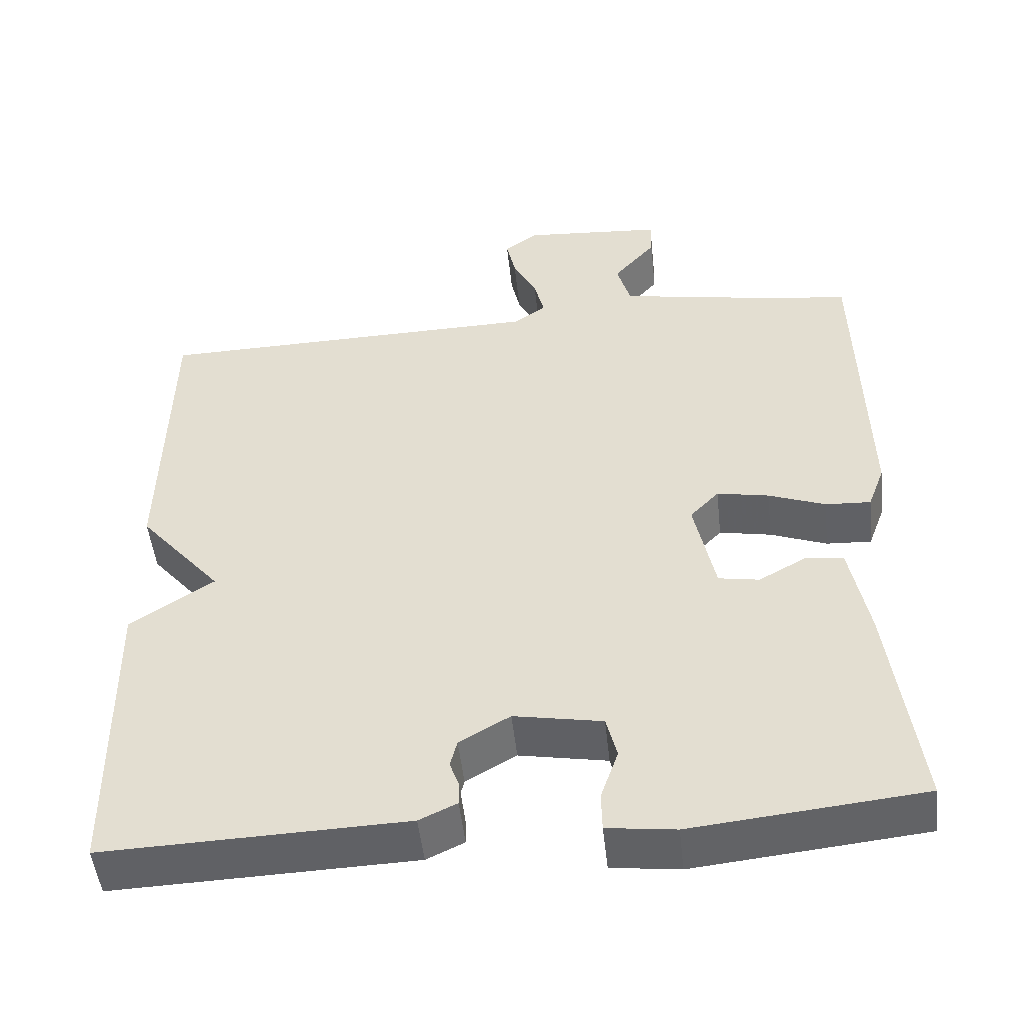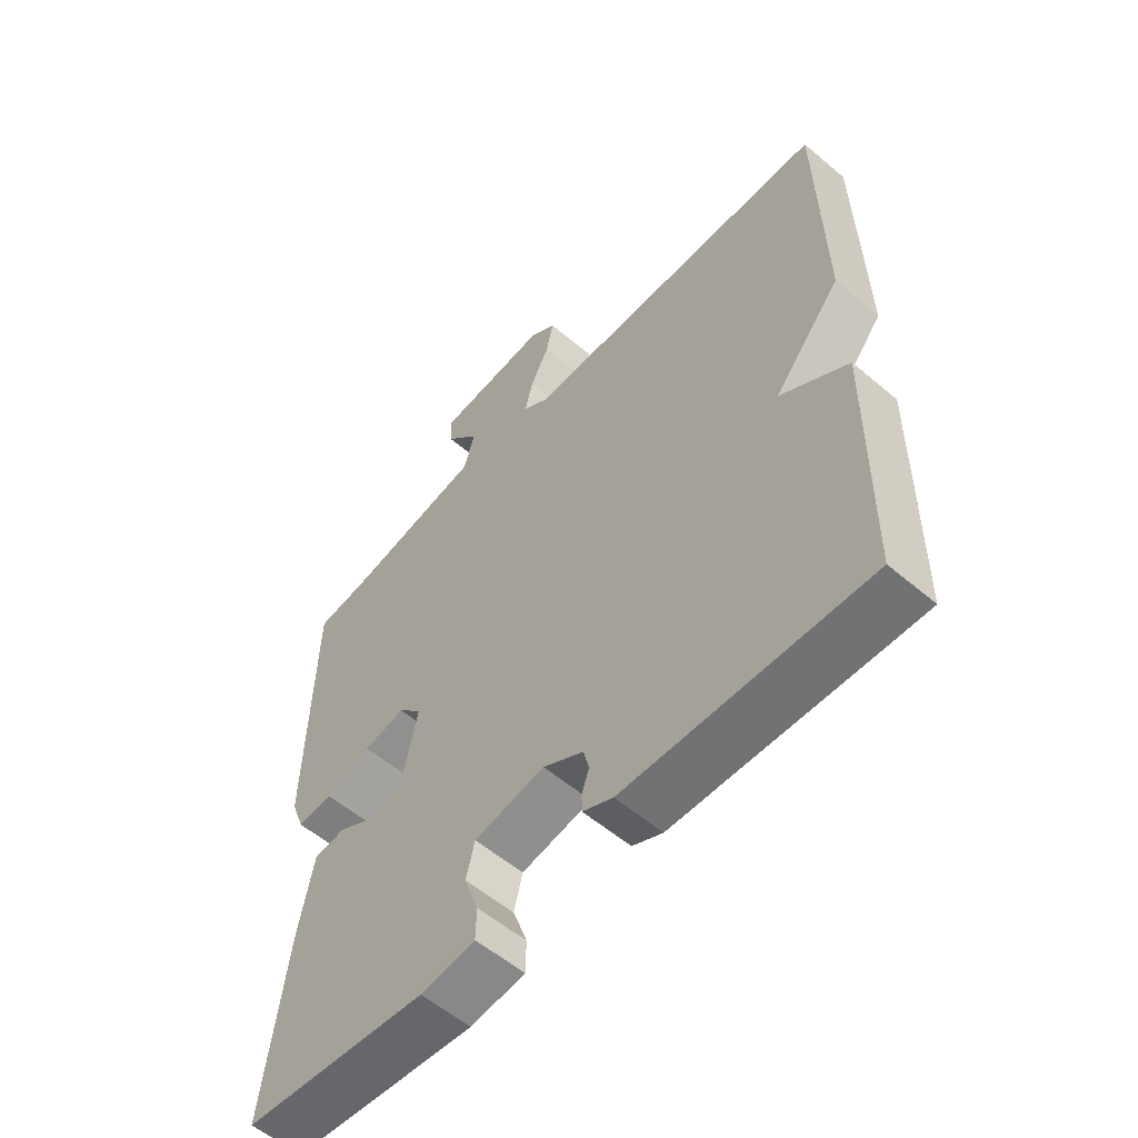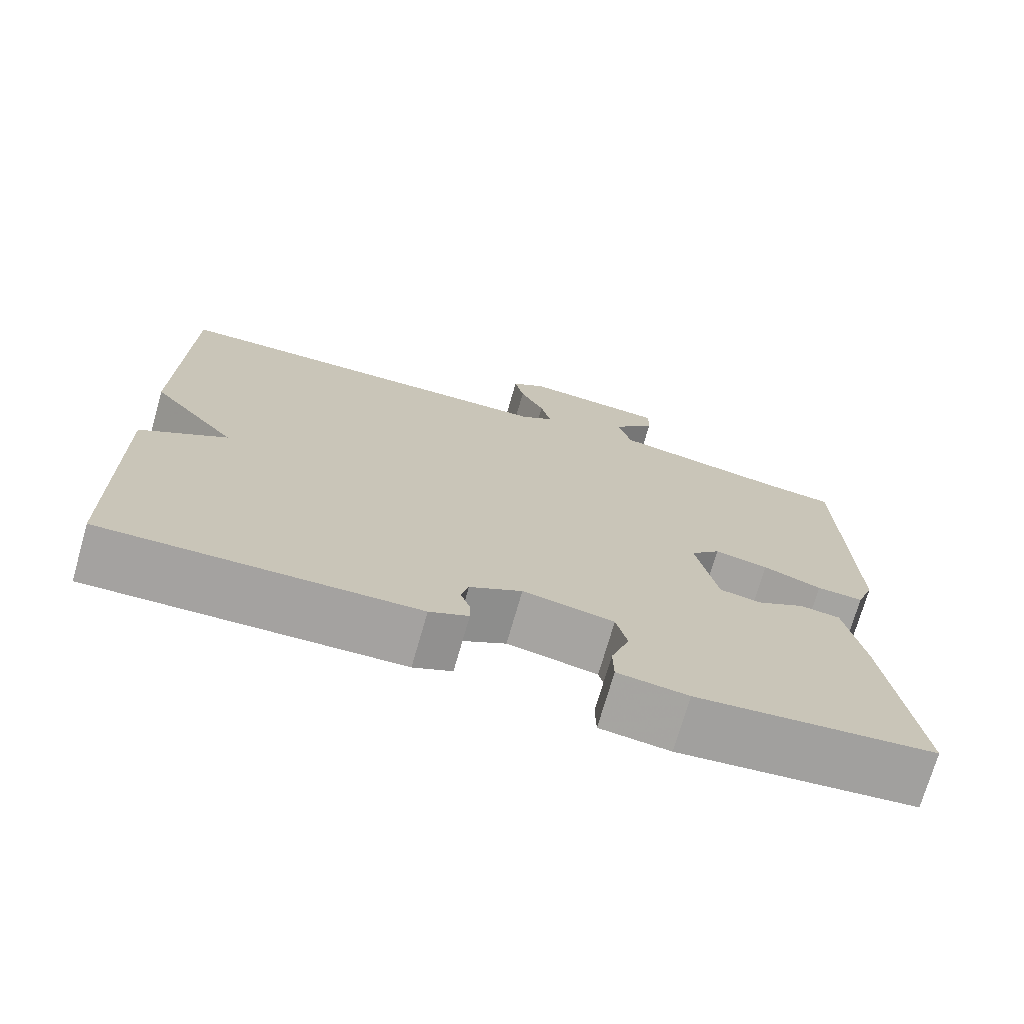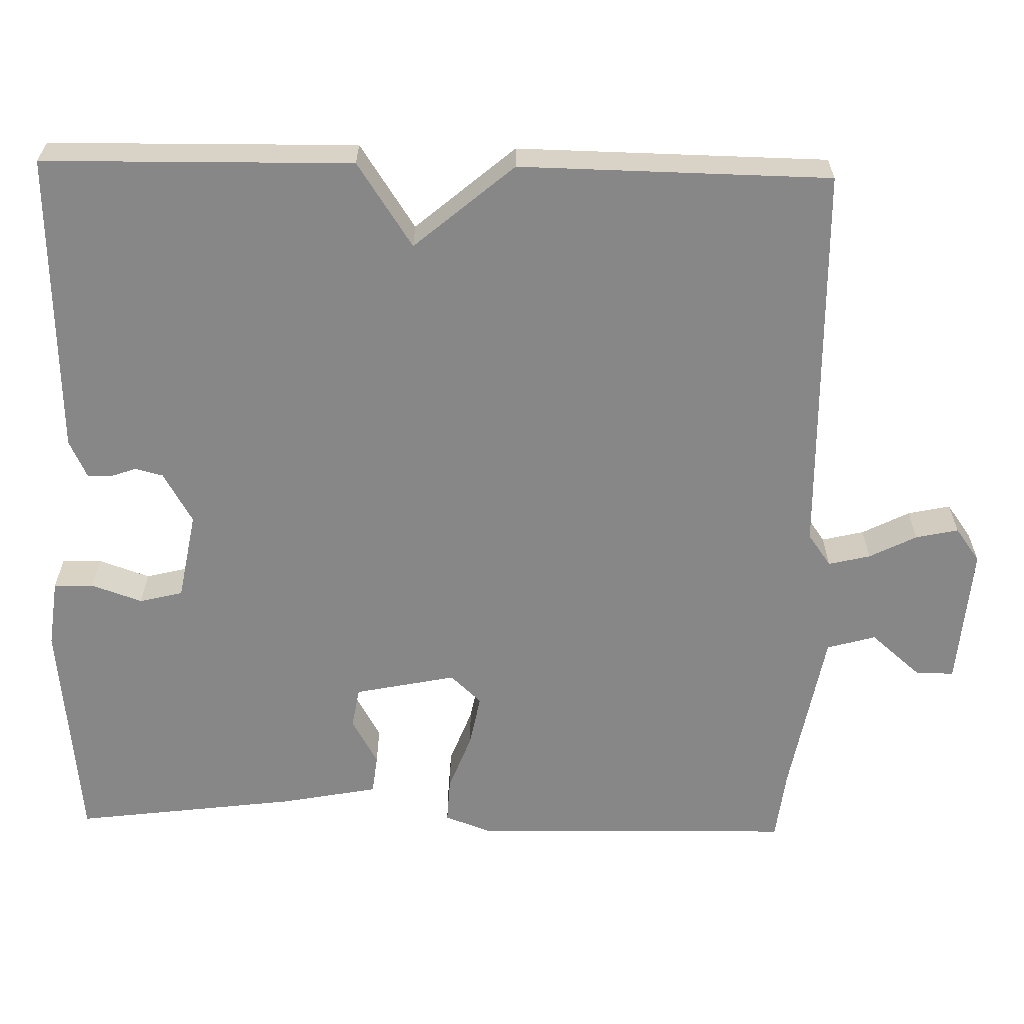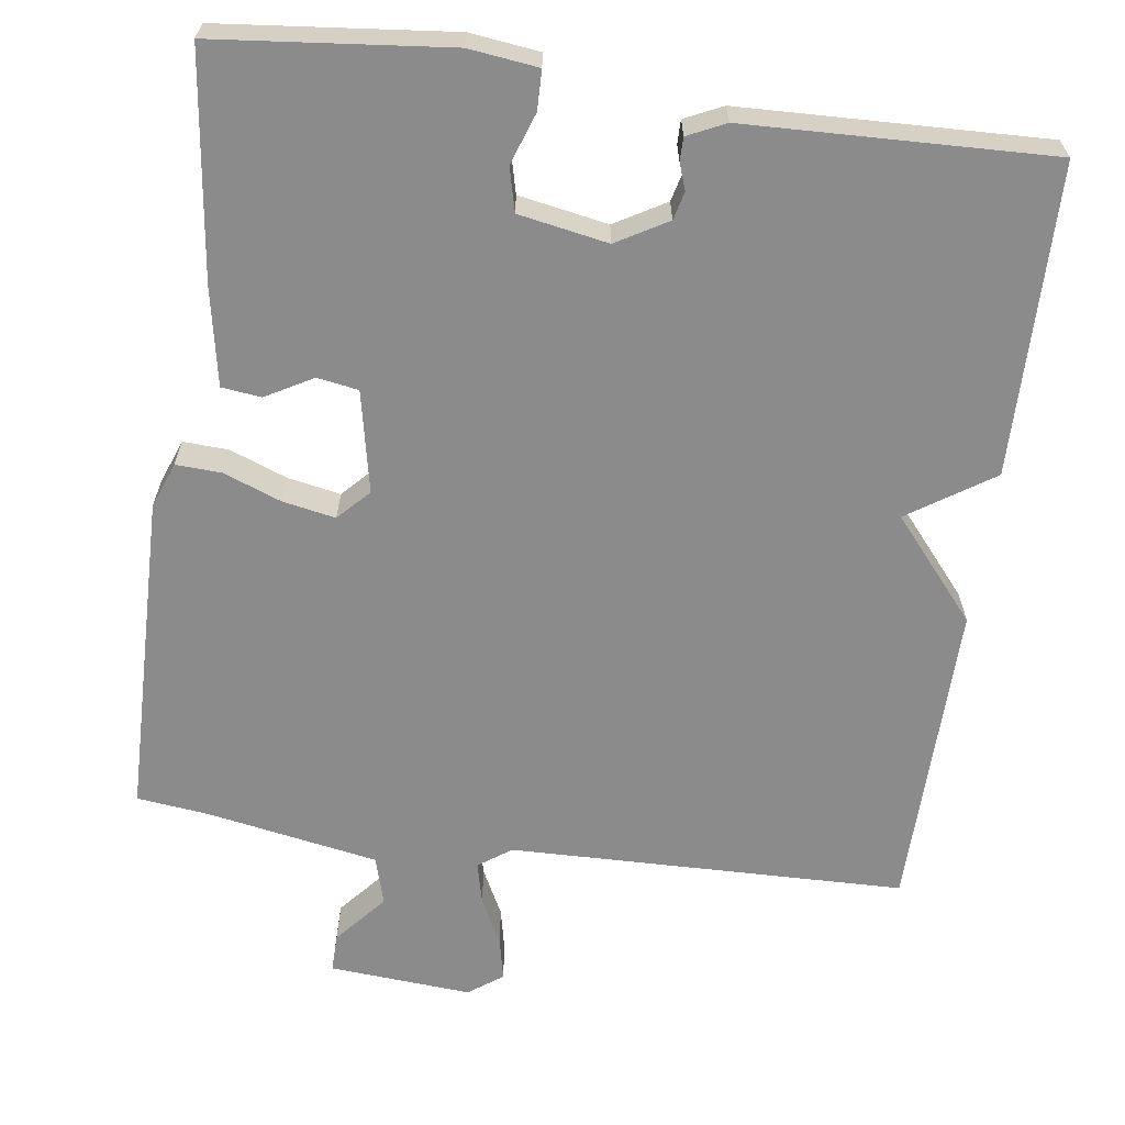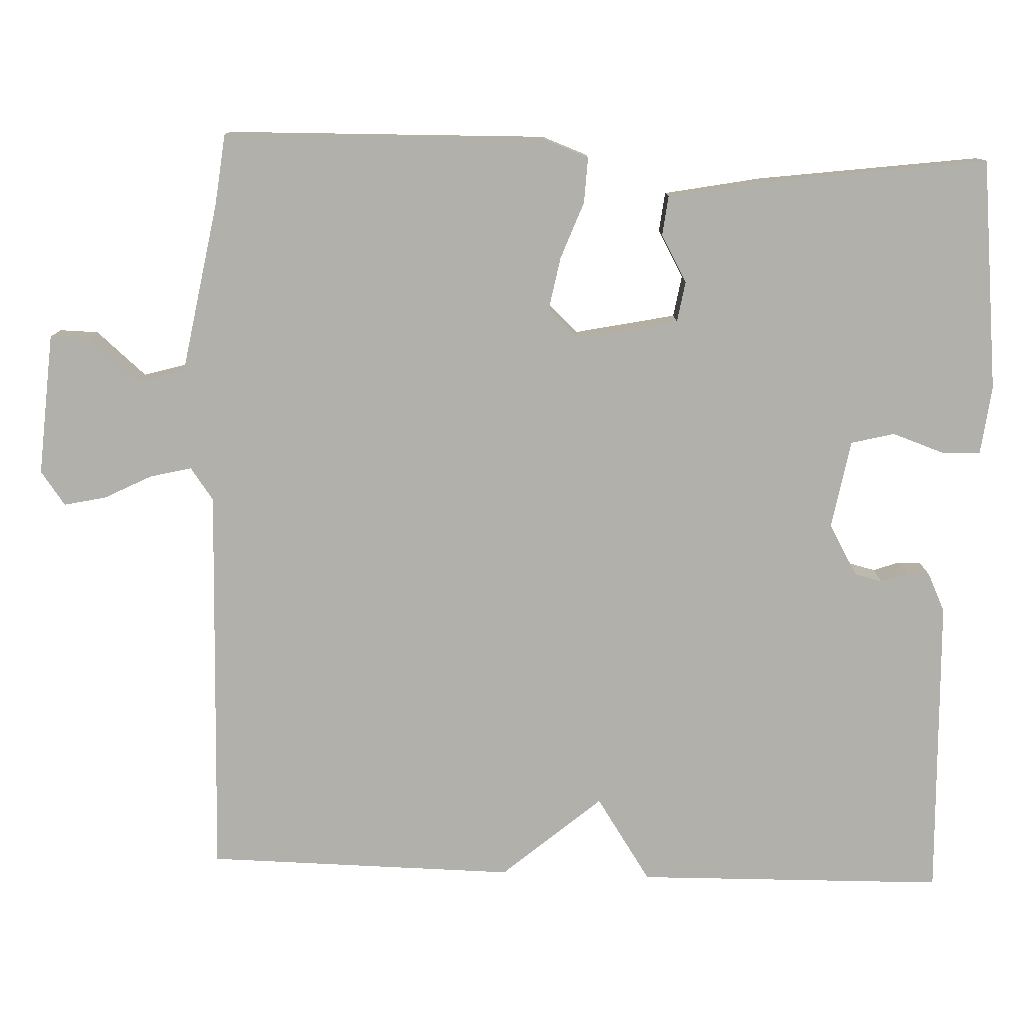
<metadata>
{"format":"obj","ext":"obj","renderer":"f3d","projection":"perspective","resolution":1024,"background":"white","views":[{"elev":-49.9,"azim":6.2,"up":"+Z"},{"elev":-57.0,"azim":-131.4,"up":"+Z"},{"elev":-73.0,"azim":-16.0,"up":"+Z"},{"elev":-62.3,"azim":-91.3,"up":"+Y"},{"elev":-63.9,"azim":172.1,"up":"+Y"},{"elev":-78.5,"azim":88.0,"up":"+Y"}]}
</metadata>
<code>
v 0.5 0.07 -0.5
v 0.2 0.07 -0.531
v 0.111 0.07 -0.52
v 0.11 0.07 -0.469
v 0.133 0.07 -0.403
v 0.119 0.07 -0.347
v 0.004 0.07 -0.326
v -0.062 0.07 -0.364
v -0.071 0.07 -0.4
v -0.059 0.07 -0.434
v -0.059 0.07 -0.464
v -0.108 0.07 -0.487
v -0.5 0.07 -0.5
v -0.506 0.07 -0.101
v -0.397 0.07 -0.029
v -0.506 0.07 0.099
v -0.5 0.07 0.5
v 0.011 0.07 0.511
v 0.053 0.07 0.541
v 0.04 0.07 0.595
v 0.009 0.07 0.656
v -0.003 0.07 0.711
v 0.041 0.07 0.743
v 0.225 0.07 0.729
v 0.224 0.07 0.679
v 0.168 0.07 0.614
v 0.186 0.07 0.551
v 0.407 0.07 0.511
v 0.5 0.07 0.5
v 0.508 0.07 0.082
v 0.486 0.07 0.023
v 0.427 0.07 0.026
v 0.353 0.07 0.054
v 0.285 0.07 0.067
v 0.247 0.07 0.027
v 0.274 0.07 -0.104
v 0.327 0.07 -0.113
v 0.388 0.07 -0.079
v 0.439 0.07 -0.085
v 0.463 0.07 -0.211
v 0.5 0 -0.5
v 0.2 0 -0.531
v 0.111 0 -0.52
v 0.11 0 -0.469
v 0.133 0 -0.403
v 0.119 0 -0.347
v 0.004 0 -0.326
v -0.062 0 -0.364
v -0.071 0 -0.4
v -0.059 0 -0.434
v -0.059 0 -0.464
v -0.108 0 -0.487
v -0.5 0 -0.5
v -0.506 0 -0.101
v -0.397 0 -0.029
v -0.506 0 0.099
v -0.5 0 0.5
v 0.011 0 0.511
v 0.053 0 0.541
v 0.04 0 0.595
v 0.009 0 0.656
v -0.003 0 0.711
v 0.041 0 0.743
v 0.225 0 0.729
v 0.224 0 0.679
v 0.168 0 0.614
v 0.186 0 0.551
v 0.407 0 0.511
v 0.5 0 0.5
v 0.508 0 0.082
v 0.486 0 0.023
v 0.427 0 0.026
v 0.353 0 0.054
v 0.285 0 0.067
v 0.247 0 0.027
v 0.274 0 -0.104
v 0.327 0 -0.113
v 0.388 0 -0.079
v 0.439 0 -0.085
v 0.463 0 -0.211
f 3 4 5
f 2 3 5
f 1 2 5
f 40 1 5
f 39 40 5
f 38 39 5
f 37 38 5
f 36 37 5 6
f 35 36 6 7
f 31 32 33
f 30 31 33
f 29 30 33
f 28 29 33
f 27 28 33 34
f 26 27 34 35
f 24 25 26
f 23 24 26
f 22 23 26
f 21 22 26
f 20 21 26
f 19 20 26 35
f 15 16 17 18
f 35 7 8
f 19 35 8
f 18 19 8
f 15 18 8
f 13 14 15
f 12 13 15
f 11 12 15
f 10 11 15
f 9 10 15
f 8 9 15
f 45 44 43
f 45 43 42
f 45 42 41
f 45 41 80
f 45 80 79
f 45 79 78
f 45 78 77
f 46 45 77 76
f 47 46 76 75
f 73 72 71
f 73 71 70
f 73 70 69
f 73 69 68
f 74 73 68 67
f 75 74 67 66
f 66 65 64
f 66 64 63
f 66 63 62
f 66 62 61
f 66 61 60
f 75 66 60 59
f 58 57 56 55
f 48 47 75
f 48 75 59
f 48 59 58
f 48 58 55
f 55 54 53
f 55 53 52
f 55 52 51
f 55 51 50
f 55 50 49
f 55 49 48
f 1 41 42 2
f 2 42 43 3
f 3 43 44 4
f 4 44 45 5
f 5 45 46 6
f 6 46 47 7
f 7 47 48 8
f 8 48 49 9
f 9 49 50 10
f 10 50 51 11
f 11 51 52 12
f 12 52 53 13
f 13 53 54 14
f 14 54 55 15
f 15 55 56 16
f 16 56 57 17
f 17 57 58 18
f 18 58 59 19
f 19 59 60 20
f 20 60 61 21
f 21 61 62 22
f 22 62 63 23
f 23 63 64 24
f 24 64 65 25
f 25 65 66 26
f 26 66 67 27
f 27 67 68 28
f 28 68 69 29
f 29 69 70 30
f 30 70 71 31
f 31 71 72 32
f 32 72 73 33
f 33 73 74 34
f 34 74 75 35
f 35 75 76 36
f 36 76 77 37
f 37 77 78 38
f 38 78 79 39
f 39 79 80 40
f 40 80 41 1

</code>
